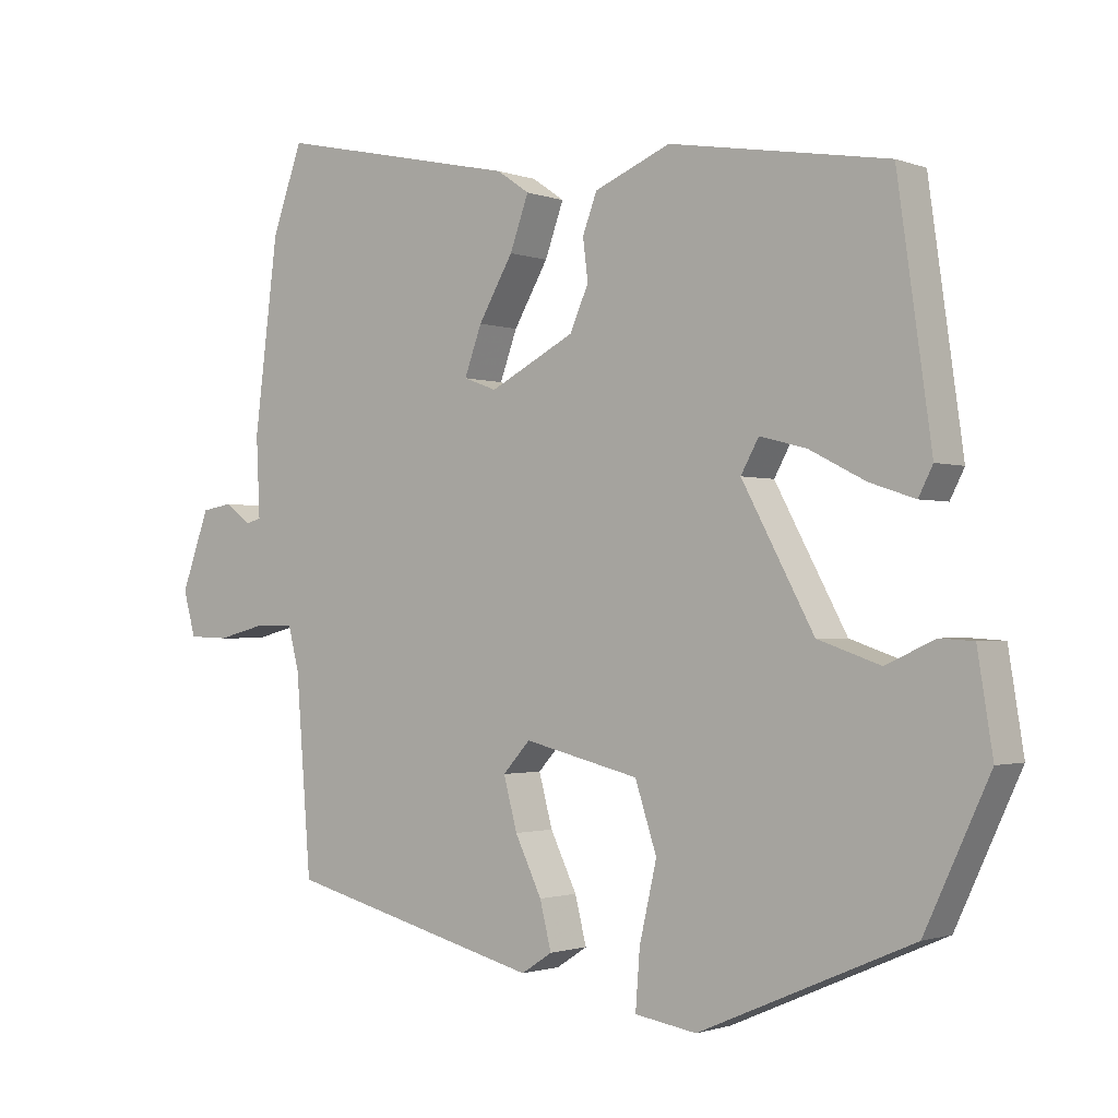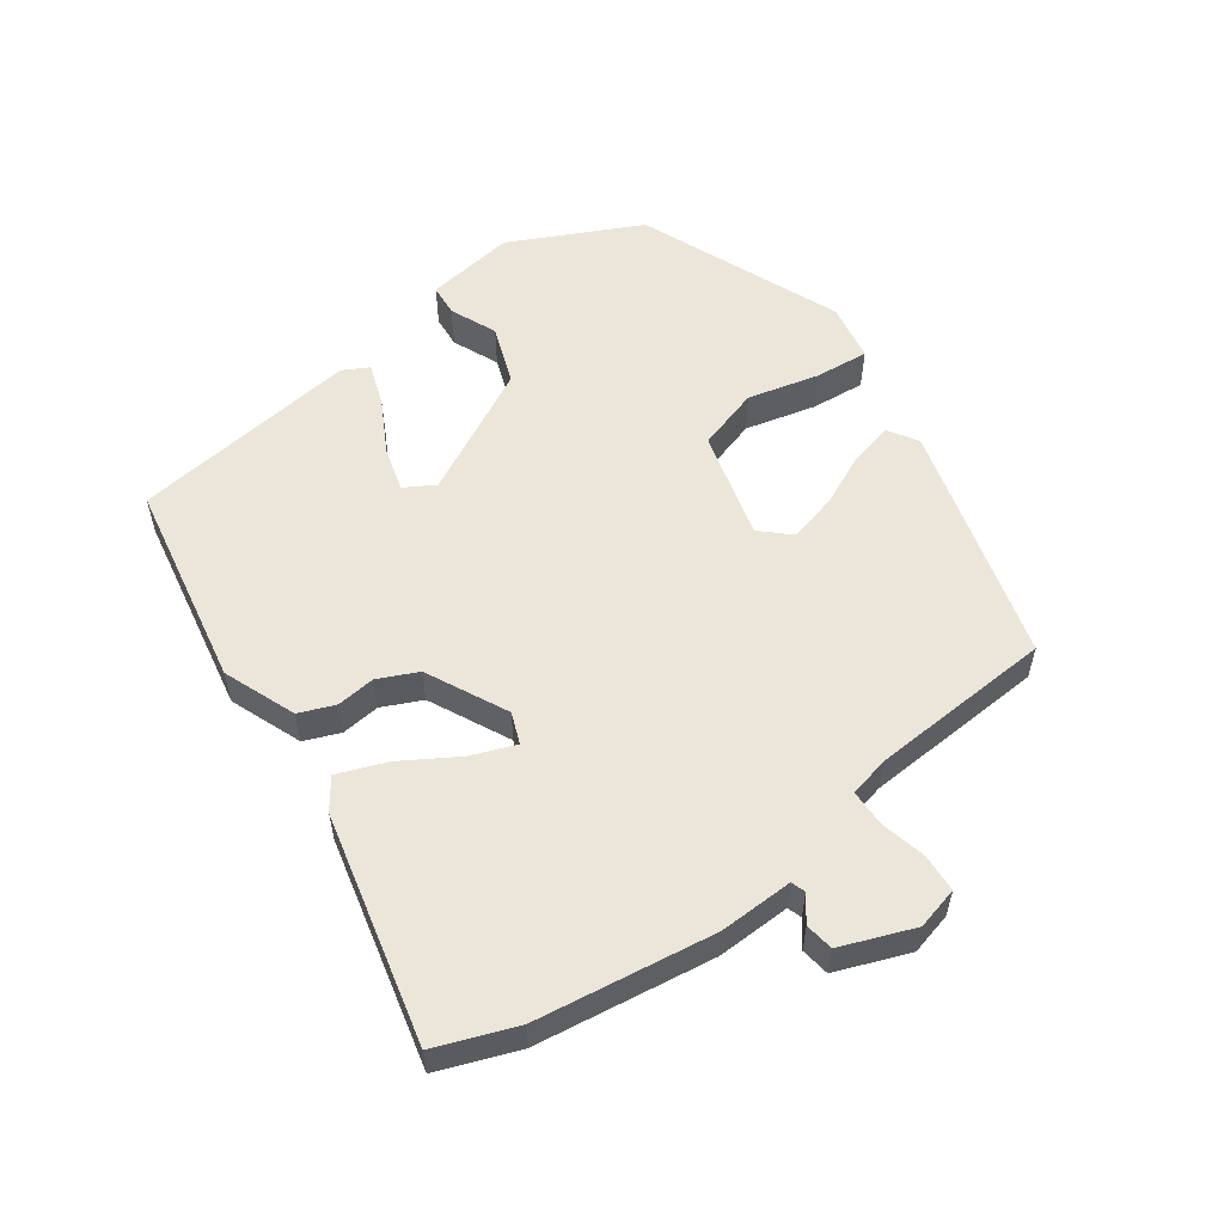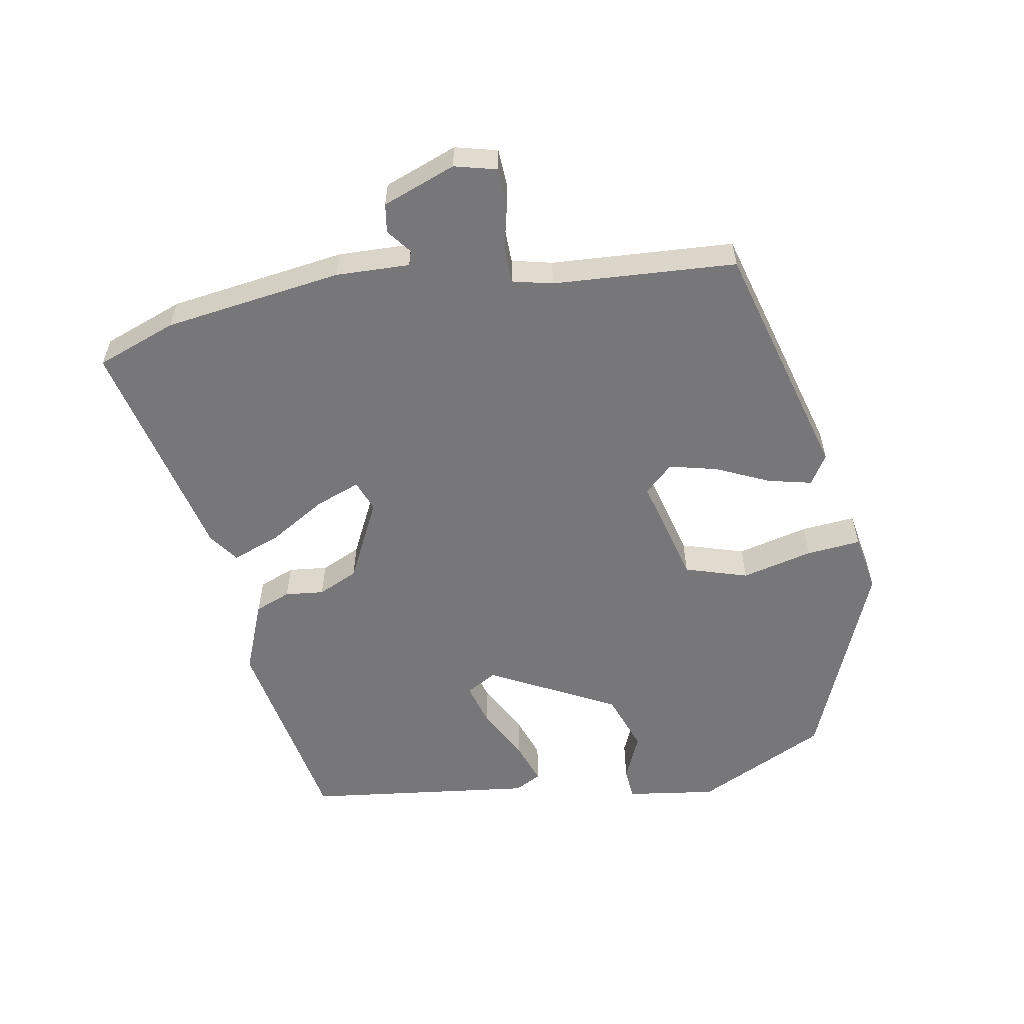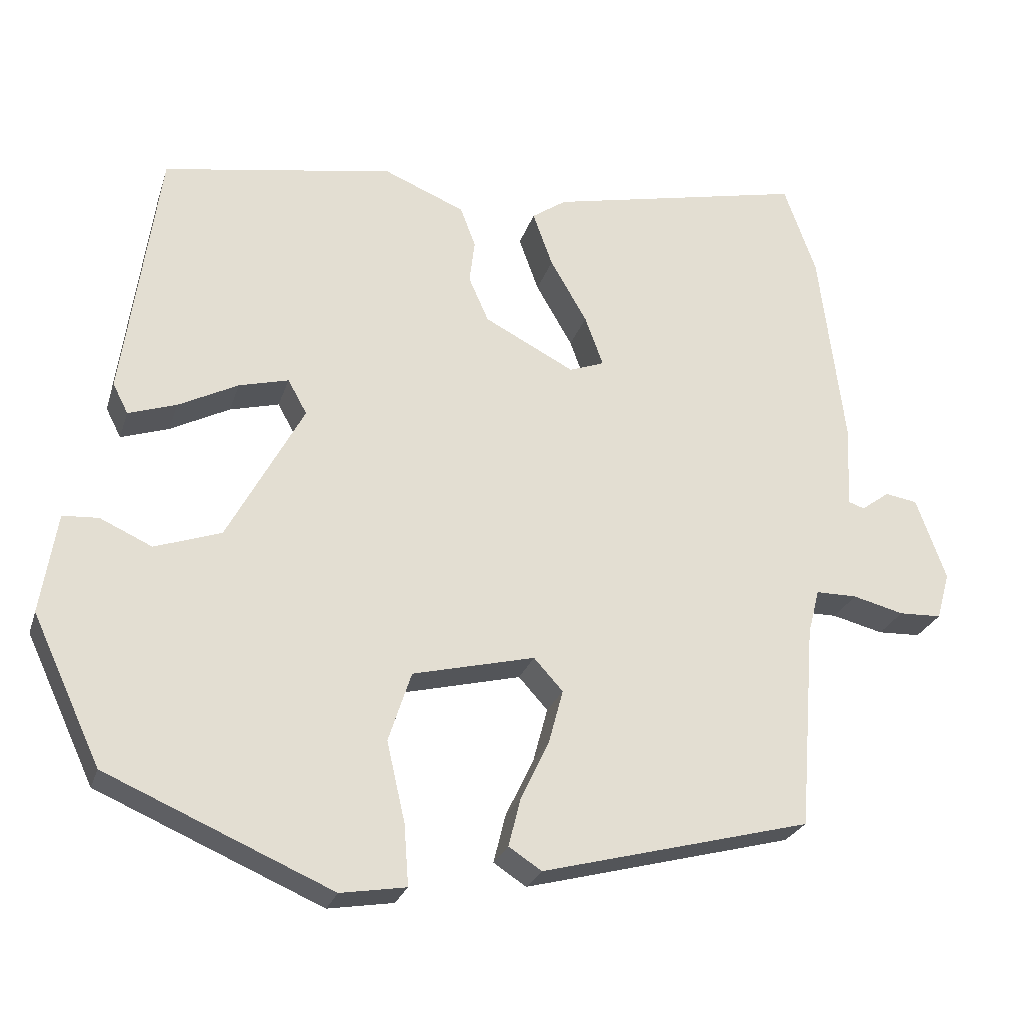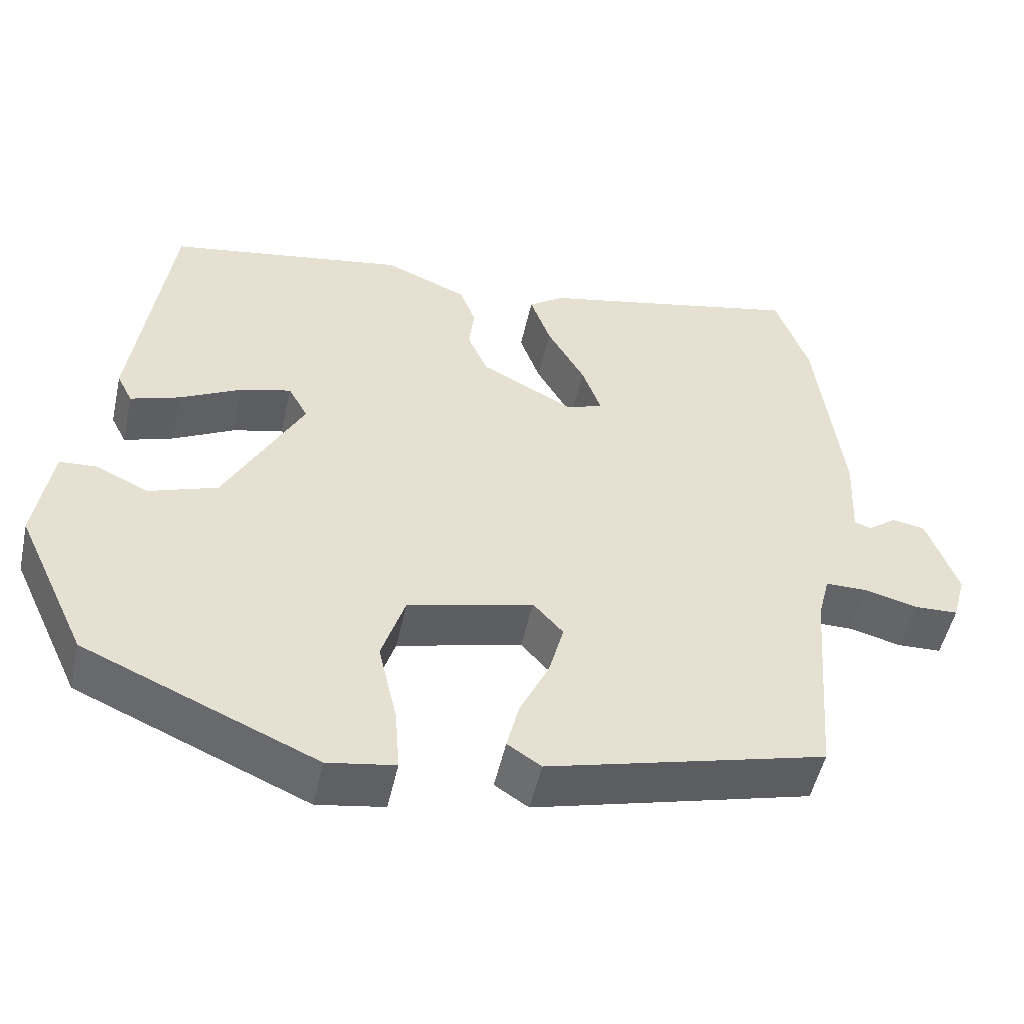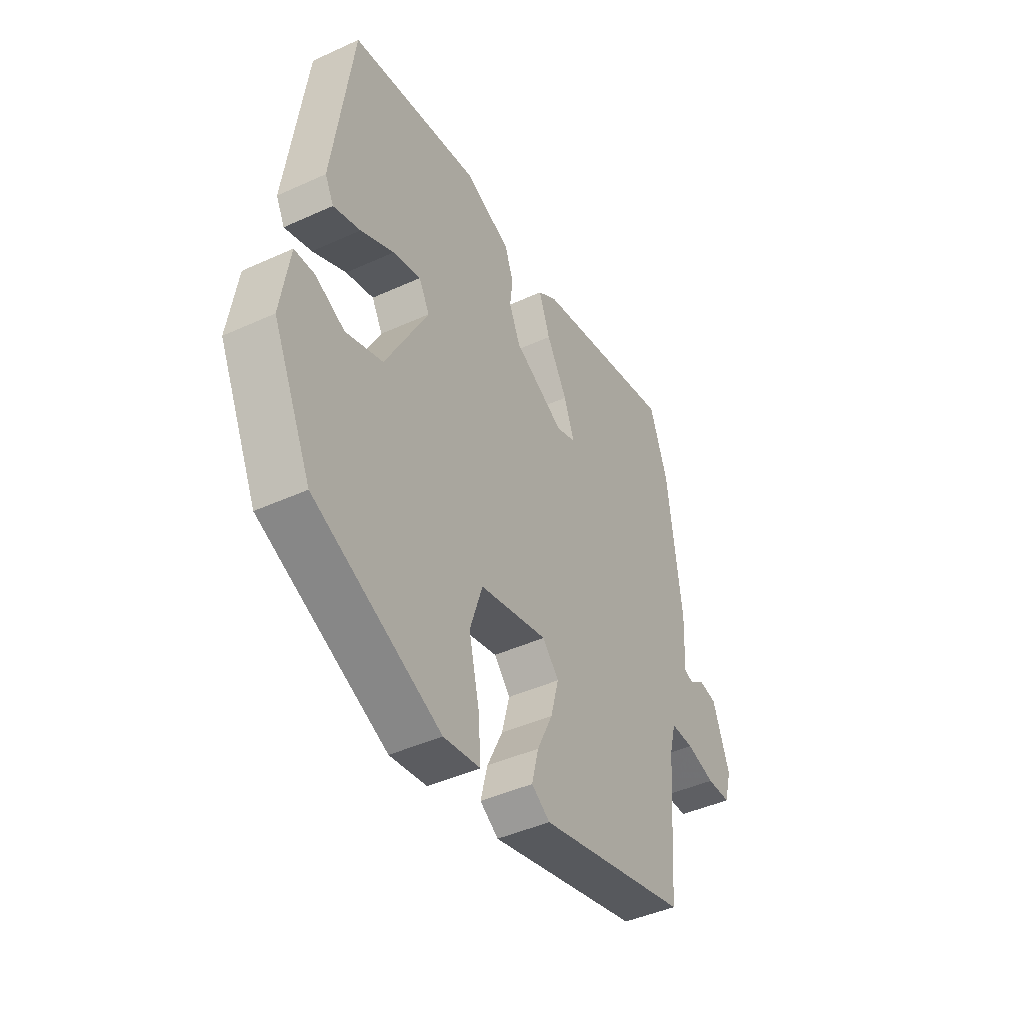
<metadata>
{"format":"obj","ext":"obj","renderer":"f3d","projection":"perspective","resolution":1024,"background":"white","views":[{"elev":-1.4,"azim":-142.3,"up":"+Z"},{"elev":56.1,"azim":55.3,"up":"+Y"},{"elev":-57.2,"azim":101.1,"up":"+Y"},{"elev":-25.4,"azim":-15.8,"up":"+Z"},{"elev":-50.8,"azim":-12.4,"up":"+Z"},{"elev":-43.7,"azim":-61.7,"up":"+Z"}]}
</metadata>
<code>
v 0.447 0.07 -0.371
v 0.093 0.07 -0.463
v 0.05 0.07 -0.435
v 0.066 0.07 -0.371
v 0.103 0.07 -0.294
v 0.122 0.07 -0.223
v 0.084 0.07 -0.181
v -0.076 0.07 -0.22
v -0.106 0.07 -0.312
v -0.082 0.07 -0.417
v -0.076 0.07 -0.497
v -0.162 0.07 -0.511
v -0.458 0.07 -0.383
v -0.548 0.07 -0.19
v -0.527 0.07 -0.058
v -0.48 0.07 -0.055
v -0.412 0.07 -0.086
v -0.325 0.07 -0.056
v -0.225 0.07 0.129
v -0.25 0.07 0.174
v -0.315 0.07 0.157
v -0.393 0.07 0.117
v -0.456 0.07 0.096
v -0.476 0.07 0.135
v -0.429 0.07 0.471
v -0.125 0.07 0.522
v -0.019 0.07 0.478
v 0.001 0.07 0.425
v -0.006 0.07 0.368
v 0.02 0.07 0.309
v 0.138 0.07 0.248
v 0.184 0.07 0.265
v 0.16 0.07 0.331
v 0.112 0.07 0.414
v 0.086 0.07 0.486
v 0.131 0.07 0.517
v 0.468 0.07 0.59
v 0.51 0.07 0.472
v 0.543 0.07 0.209
v 0.538 0.07 0.1
v 0.559 0.07 0.093
v 0.596 0.07 0.12
v 0.638 0.07 0.113
v 0.677 0.07 0.005
v 0.66 0.07 -0.057
v 0.604 0.07 -0.059
v 0.537 0.07 -0.042
v 0.483 0.07 -0.042
v 0.468 0.07 -0.101
v 0.447 0 -0.371
v 0.093 0 -0.463
v 0.05 0 -0.435
v 0.066 0 -0.371
v 0.103 0 -0.294
v 0.122 0 -0.223
v 0.084 0 -0.181
v -0.076 0 -0.22
v -0.106 0 -0.312
v -0.082 0 -0.417
v -0.076 0 -0.497
v -0.162 0 -0.511
v -0.458 0 -0.383
v -0.548 0 -0.19
v -0.527 0 -0.058
v -0.48 0 -0.055
v -0.412 0 -0.086
v -0.325 0 -0.056
v -0.225 0 0.129
v -0.25 0 0.174
v -0.315 0 0.157
v -0.393 0 0.117
v -0.456 0 0.096
v -0.476 0 0.135
v -0.429 0 0.471
v -0.125 0 0.522
v -0.019 0 0.478
v 0.001 0 0.425
v -0.006 0 0.368
v 0.02 0 0.309
v 0.138 0 0.248
v 0.184 0 0.265
v 0.16 0 0.331
v 0.112 0 0.414
v 0.086 0 0.486
v 0.131 0 0.517
v 0.468 0 0.59
v 0.51 0 0.472
v 0.543 0 0.209
v 0.538 0 0.1
v 0.559 0 0.093
v 0.596 0 0.12
v 0.638 0 0.113
v 0.677 0 0.005
v 0.66 0 -0.057
v 0.604 0 -0.059
v 0.537 0 -0.042
v 0.483 0 -0.042
v 0.468 0 -0.101
f 45 46 47
f 44 45 47
f 43 44 47
f 42 43 47
f 41 42 47
f 40 41 47 48
f 39 40 48
f 38 39 48
f 37 38 48
f 36 37 48
f 35 36 48
f 34 35 48
f 33 34 48
f 32 33 48 49
f 27 28 29
f 26 27 29
f 25 26 29
f 24 25 29
f 23 24 29
f 22 23 29
f 21 22 29
f 20 21 29 30
f 19 20 30 31
f 15 16 17
f 14 15 17
f 13 14 17
f 12 13 17
f 11 12 17
f 10 11 17
f 9 10 17
f 8 9 17 18
f 18 19 31
f 8 18 31
f 7 8 31
f 3 4 5
f 2 3 5
f 1 2 5
f 49 1 5
f 49 5 6
f 31 32 49
f 7 31 49
f 6 7 49
f 96 95 94
f 96 94 93
f 96 93 92
f 96 92 91
f 96 91 90
f 97 96 90 89
f 97 89 88
f 97 88 87
f 97 87 86
f 97 86 85
f 97 85 84
f 97 84 83
f 97 83 82
f 98 97 82 81
f 78 77 76
f 78 76 75
f 78 75 74
f 78 74 73
f 78 73 72
f 78 72 71
f 78 71 70
f 79 78 70 69
f 80 79 69 68
f 66 65 64
f 66 64 63
f 66 63 62
f 66 62 61
f 66 61 60
f 66 60 59
f 66 59 58
f 67 66 58 57
f 80 68 67
f 80 67 57
f 80 57 56
f 54 53 52
f 54 52 51
f 54 51 50
f 54 50 98
f 55 54 98
f 98 81 80
f 98 80 56
f 98 56 55
f 1 50 51 2
f 2 51 52 3
f 3 52 53 4
f 4 53 54 5
f 5 54 55 6
f 6 55 56 7
f 7 56 57 8
f 8 57 58 9
f 9 58 59 10
f 10 59 60 11
f 11 60 61 12
f 12 61 62 13
f 13 62 63 14
f 14 63 64 15
f 15 64 65 16
f 16 65 66 17
f 17 66 67 18
f 18 67 68 19
f 19 68 69 20
f 20 69 70 21
f 21 70 71 22
f 22 71 72 23
f 23 72 73 24
f 24 73 74 25
f 25 74 75 26
f 26 75 76 27
f 27 76 77 28
f 28 77 78 29
f 29 78 79 30
f 30 79 80 31
f 31 80 81 32
f 32 81 82 33
f 33 82 83 34
f 34 83 84 35
f 35 84 85 36
f 36 85 86 37
f 37 86 87 38
f 38 87 88 39
f 39 88 89 40
f 40 89 90 41
f 41 90 91 42
f 42 91 92 43
f 43 92 93 44
f 44 93 94 45
f 45 94 95 46
f 46 95 96 47
f 47 96 97 48
f 48 97 98 49
f 49 98 50 1

</code>
